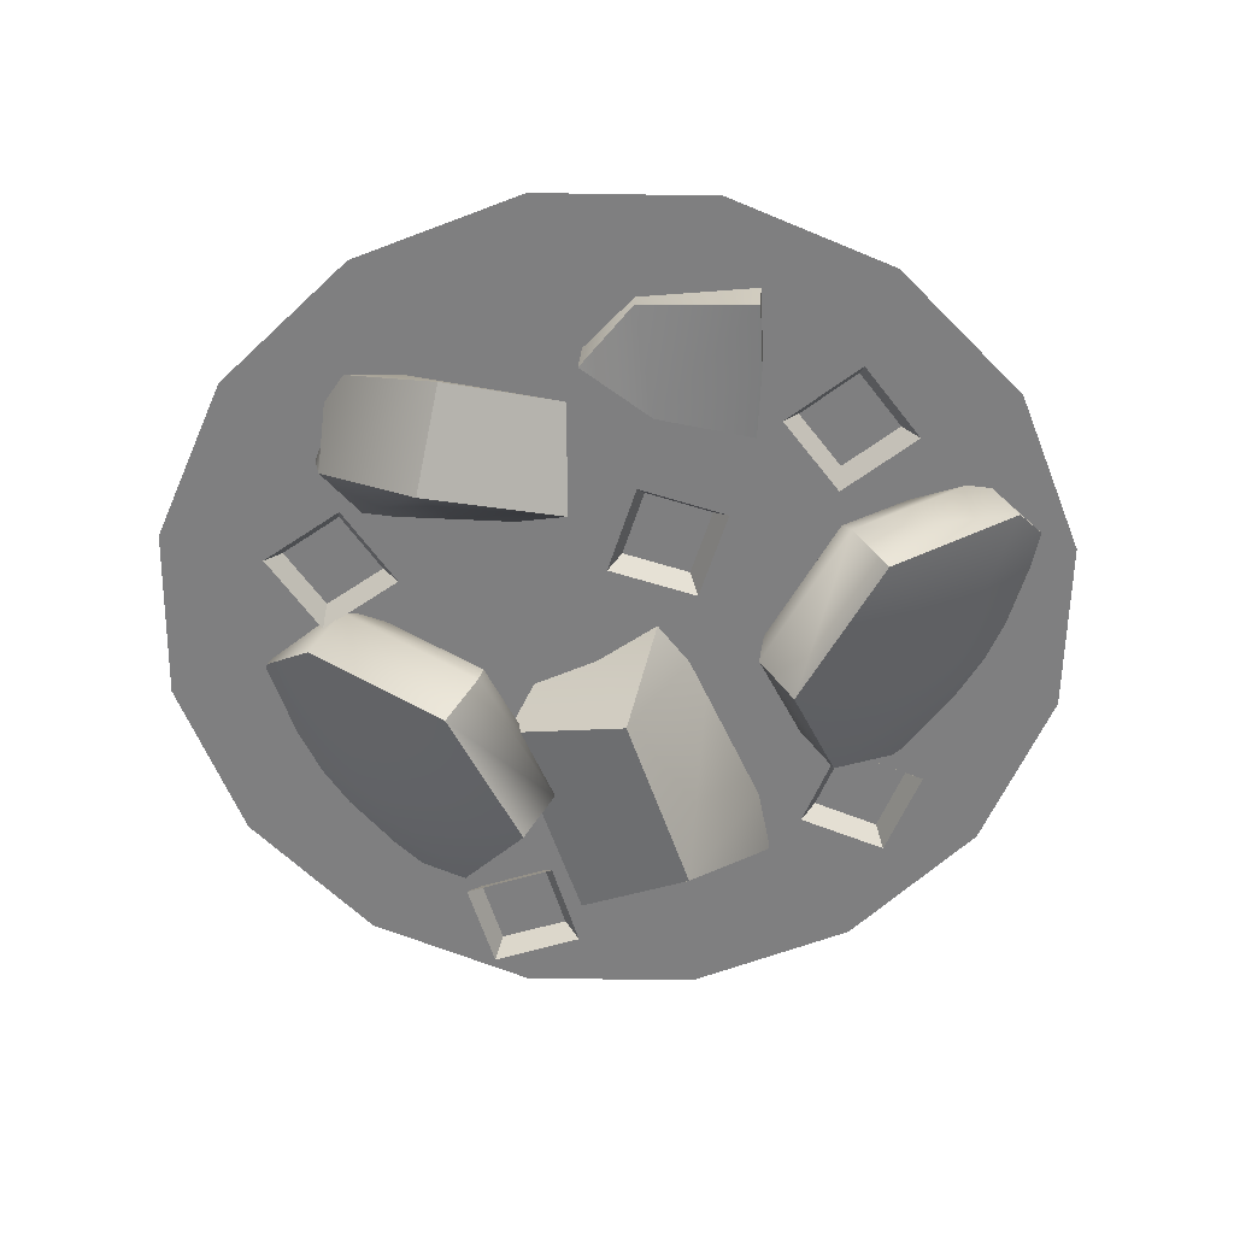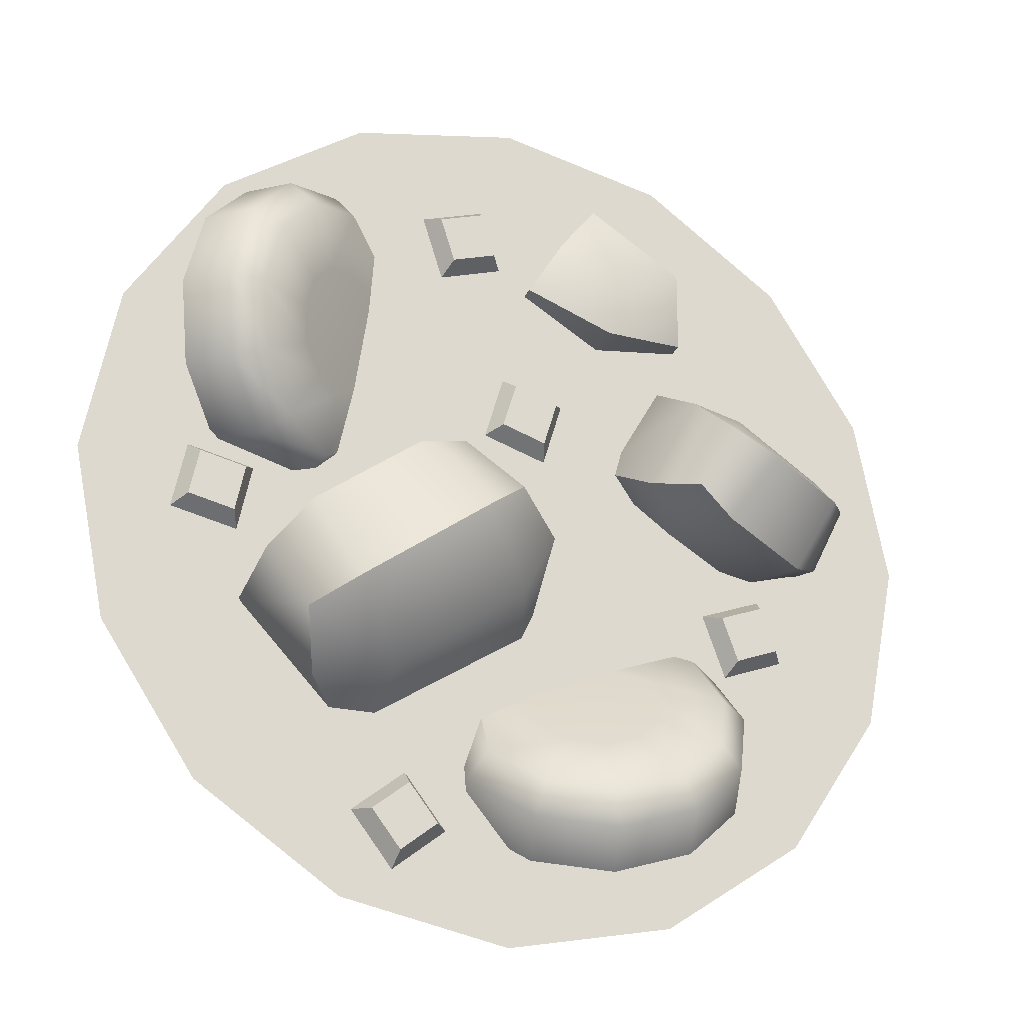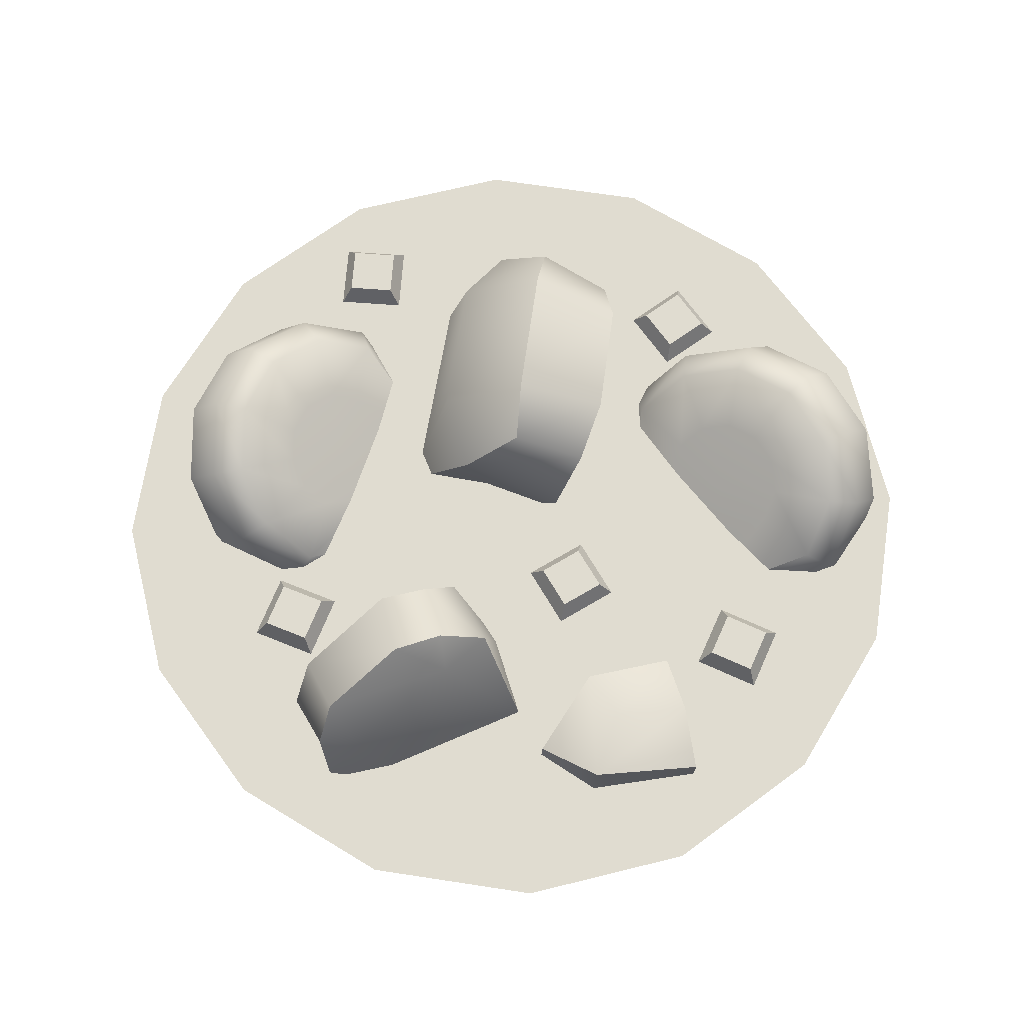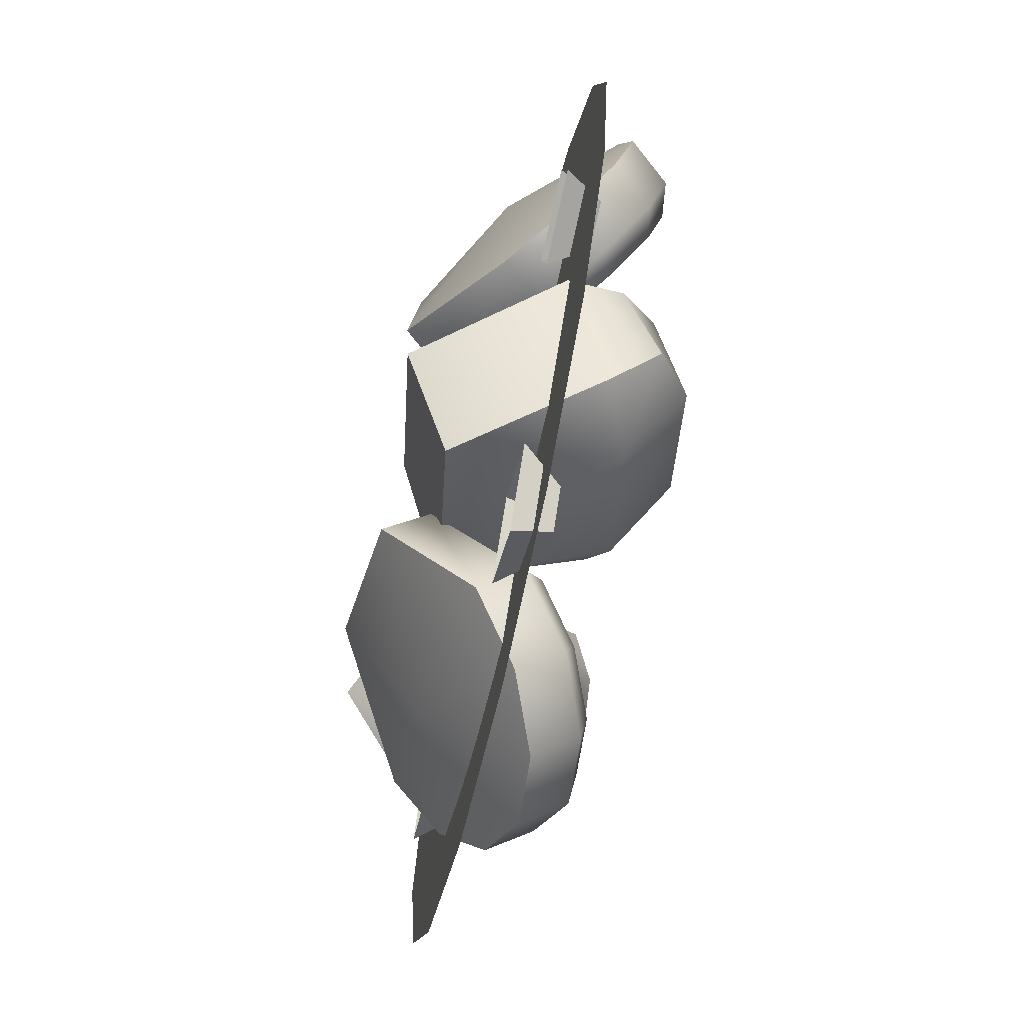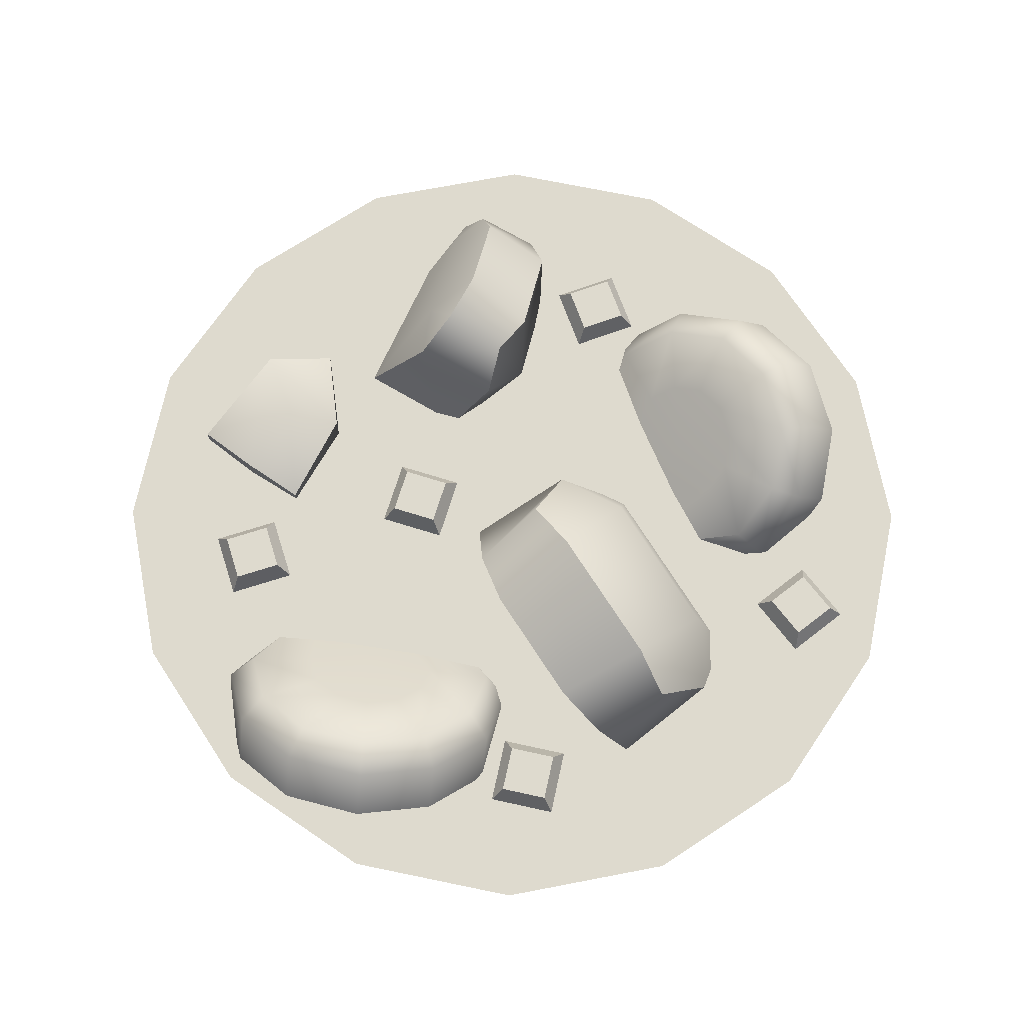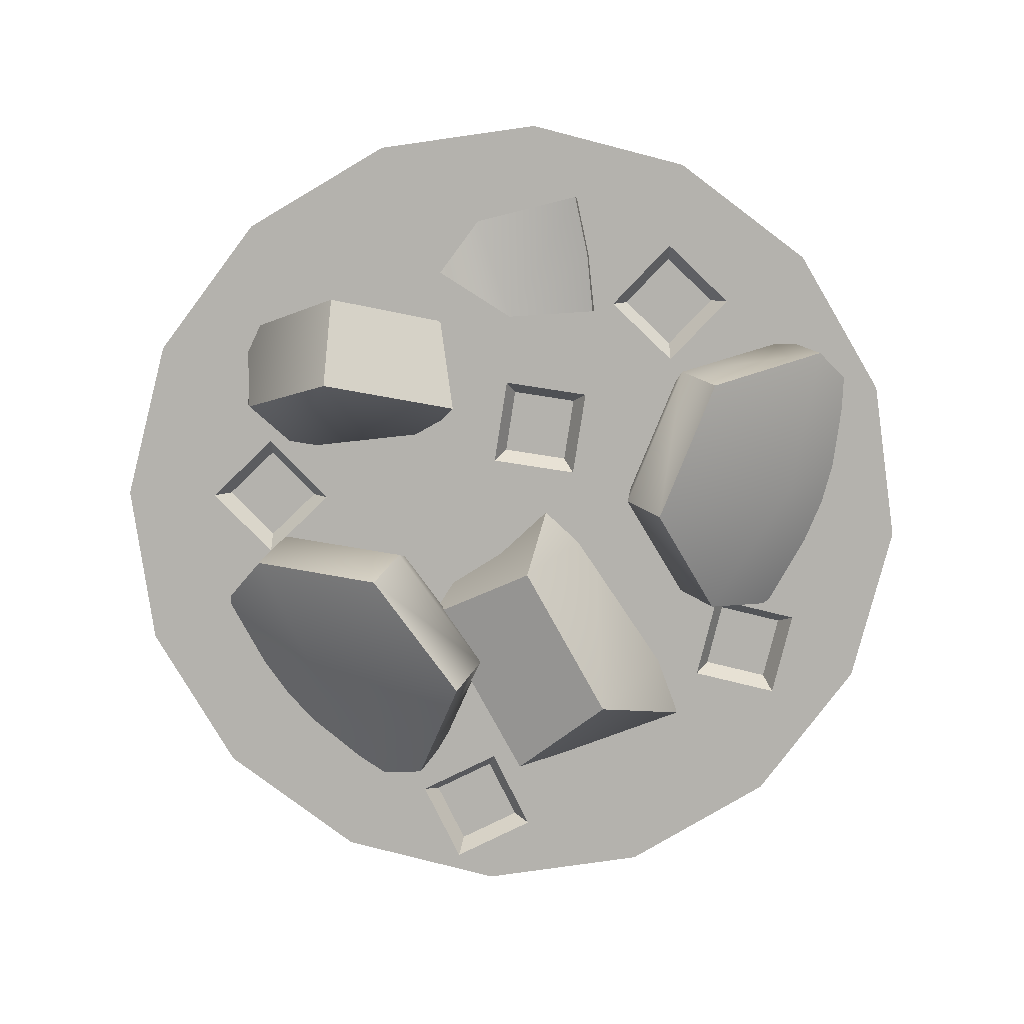
<metadata>
{"format":"obj","ext":"obj","renderer":"f3d","projection":"perspective","resolution":1024,"background":"white","views":[{"elev":-59.8,"azim":-34.7,"up":"+Y"},{"elev":-22.9,"azim":157.4,"up":"+Z"},{"elev":69.7,"azim":-47.6,"up":"+Y"},{"elev":-70.4,"azim":77.2,"up":"+Z"},{"elev":71.3,"azim":90.4,"up":"+Y"},{"elev":-79.6,"azim":-25.7,"up":"+Y"}]}
</metadata>
<code>
o stew_bowl_Sphere.002
v 0.1503 0.2372 -0.3628
v 4e-06 0.2372 -0.3927
v -0.1503 0.2372 -0.3628
v -0.2777 0.2372 -0.2777
v -0.3628 0.2372 -0.1503
v -0.3927 0.2372 0
v -0.3628 0.2372 0.1503
v -0.2777 0.2372 0.2777
v -0.1503 0.2372 0.3628
v 4e-06 0.2372 0.3927
v 0.1503 0.2372 0.3628
v 0.2777 0.2372 0.2777
v 0.3628 0.2372 0.1503
v 0.3927 0.2372 0
v 0.3628 0.2372 -0.1503
v 0.2777 0.2372 -0.2777
v 4e-06 0.2372 -0
v 0.03247 0.3503 -0.02328
v 0.2112 0.3219 -0.1463
v 0.1752 0.3532 -0.1245
v 0.07112 0.3697 -0.05289
v 0.1935 0.281 -0.191
v -0.03069 0.1877 -0.1199
v 0.115 0.1646 -0.2202
v -0.01141 0.3136 -0.04992
v 0.131 0.3081 -0.1839
v 0.02156 0.3255 -0.1085
v 0.1205 0.3351 0.01061
v 0.21 0.3209 -0.051
v 0.07148 0.3124 0.02908
v 0.2385 0.2858 -0.08594
v 0.2466 0.2355 -0.1161
v 0.1574 0.1207 -0.1194
v 0.03285 0.1405 -0.0336
v 0.03048 0.2699 0.03272
v 0.2106 0.2515 -0.06893
v 0.08919 0.2708 0.01469
v -0.2962 0.2623 -0.01852
v -0.1431 0.3381 0.01348
v -0.1757 0.3311 -0.01151
v -0.2648 0.287 -0.03014
v -0.1123 0.3002 0.02457
v -0.2273 0.1375 0.05038
v -0.1026 0.1993 0.07646
v -0.2878 0.2133 -0.01212
v -0.1434 0.2705 -0.008664
v -0.2371 0.2241 -0.02827
v -0.2863 0.3238 0.02482
v -0.2097 0.3618 0.04084
v -0.3131 0.2882 0.03288
v -0.1701 0.359 0.06279
v -0.1388 0.3385 0.09129
v -0.1511 0.2379 0.1465
v -0.2577 0.1851 0.1242
v -0.3239 0.2469 0.0526
v -0.1867 0.3328 0.08407
v -0.2907 0.2813 0.06233
v -0.09771 0.2896 0.2292
v -0.08501 0.2761 0.1812
v -0.1545 0.2781 0.2529
v -0.1664 0.254 0.1926
v -0.01437 0.2521 0.2236
v -0.04262 0.2647 0.2707
v -0.07866 0.2574 0.3167
v -0.09069 0.2152 0.183
v -0.1602 0.2172 0.2546
v -0.1721 0.1931 0.1943
v -0.02006 0.1911 0.2253
v -0.04831 0.2038 0.2724
v -0.08434 0.1964 0.3185
v 0.2373 0.1865 0.1497
v 0.205 0.2089 0.2855
v 0.114 0.1299 0.2162
v 0.1218 0.1197 0.07813
v 0.2206 0.1886 0.0093
v 0.2743 0.2327 0.02791
v 0.3116 0.2676 0.07852
v 0.3224 0.2842 0.1476
v 0.3039 0.2778 0.2167
v 0.2609 0.2503 0.2672
v 0.1751 0.2471 0.2809
v 0.1676 0.2564 0.1405
v 0.08405 0.168 0.2117
v 0.09176 0.1579 0.07348
v 0.1906 0.2268 0.004654
v 0.2443 0.2708 0.02332
v 0.2816 0.3058 0.07395
v 0.2924 0.3223 0.143
v 0.2738 0.316 0.2121
v 0.2309 0.2884 0.2625
v 0.2619 0.3264 0.141
v 0.2462 0.321 0.1993
v 0.2099 0.2977 0.2419
v 0.2212 0.2829 0.03982
v 0.2527 0.3124 0.08261
v 0.1758 0.2458 0.02405
v 0.09224 0.1876 0.08216
v 0.1627 0.2628 0.2574
v 0.08577 0.1962 0.1989
v 0.2141 0.2925 0.1406
v 0.2062 0.2898 0.1699
v 0.1881 0.2782 0.1912
v 0.1937 0.2707 0.08994
v 0.2095 0.2855 0.1114
v 0.1709 0.2521 0.08203
v 0.129 0.223 0.1111
v 0.1644 0.2607 0.199
v 0.1258 0.2272 0.1696
v -0.1018 0.1865 -0.2372
v 0.03047 0.2089 -0.2819
v 0.01995 0.1299 -0.168
v -0.1013 0.1197 -0.1014
v -0.212 0.1886 -0.1486
v -0.2247 0.2327 -0.204
v -0.2015 0.2676 -0.2625
v -0.1487 0.2842 -0.3083
v -0.08029 0.2778 -0.3292
v -0.01469 0.2503 -0.3195
v 0.04242 0.2471 -0.254
v -0.07268 0.2564 -0.1733
v 0.03198 0.168 -0.1401
v -0.08927 0.1579 -0.07341
v -0.2 0.2268 -0.1207
v -0.2127 0.2708 -0.1762
v -0.1895 0.3058 -0.2346
v -0.1367 0.3223 -0.2804
v -0.0683 0.316 -0.3013
v -0.002745 0.2884 -0.2916
v -0.1222 0.3264 -0.2534
v -0.0645 0.321 -0.271
v -0.009139 0.2977 -0.2629
v -0.1864 0.2829 -0.1653
v -0.1669 0.3124 -0.2147
v -0.1757 0.2458 -0.1184
v -0.08217 0.1876 -0.07843
v 0.02902 0.2628 -0.2311
v 0.02023 0.1962 -0.1348
v -0.09718 0.2925 -0.2127
v -0.06826 0.2898 -0.2216
v -0.04052 0.2782 -0.2175
v -0.1293 0.2707 -0.1686
v -0.1195 0.2855 -0.1933
v -0.124 0.2521 -0.145
v -0.07711 0.223 -0.125
v -0.02139 0.2607 -0.2015
v -0.02582 0.2272 -0.1532
v 0.02233 0.2191 0.3157
v 0.03473 0.2536 0.2913
v -0.002551 0.2191 0.2392
v 0.02181 0.2536 0.2516
v 0.09879 0.2191 0.2908
v 0.07444 0.2536 0.2784
v 0.07391 0.2191 0.2143
v 0.06151 0.2536 0.2387
v 0.0932 0.2191 -0.2369
v 0.09645 0.2536 -0.2641
v 0.04351 0.2191 -0.3001
v 0.07064 0.2536 -0.2969
v 0.1564 0.2191 -0.2866
v 0.1293 0.2536 -0.2899
v 0.1067 0.2191 -0.3498
v 0.1035 0.2536 -0.3227
v -0.254 0.2191 -0.03582
v -0.2426 0.2536 -0.06067
v -0.282 0.2191 -0.1112
v -0.2572 0.2536 -0.09981
v -0.1787 0.2191 -0.06383
v -0.2035 0.2536 -0.07521
v -0.2067 0.2191 -0.1392
v -0.218 0.2536 -0.1144
v 0.3057 0.2191 0.02979
v 0.2908 0.2536 0.006868
v 0.2271 0.2191 0.01308
v 0.25 0.2536 -0.00181
v 0.3224 0.2191 -0.04886
v 0.2995 0.2536 -0.03398
v 0.2438 0.2191 -0.06557
v 0.2587 0.2536 -0.04265
v -0.06424 0.2191 0.1215
v -0.04013 0.2536 0.1086
v -0.04087 0.2191 0.04452
v -0.028 0.2536 0.06863
v 0.01269 0.2191 0.1448
v -0.000181 0.2536 0.1207
v 0.03606 0.2191 0.0679
v 0.01196 0.2536 0.08077
f 147 148 150 149
f 149 150 154 153
f 153 154 152 151
f 151 152 148 147
f 154 150 148 152
f 155 156 158 157
f 157 158 162 161
f 161 162 160 159
f 159 160 156 155
f 162 158 156 160
f 163 164 166 165
f 165 166 170 169
f 169 170 168 167
f 167 168 164 163
f 170 166 164 168
f 171 172 174 173
f 173 174 178 177
f 177 178 176 175
f 175 176 172 171
f 178 174 172 176
f 179 180 182 181
f 181 182 186 185
f 185 186 184 183
f 183 184 180 179
f 186 182 180 184
f 1 2 17
f 2 3 17
f 3 4 17
f 4 5 17
f 5 6 17
f 6 7 17
f 7 8 17
f 8 9 17
f 9 10 17
f 10 11 17
f 11 12 17
f 12 13 17
f 13 14 17
f 14 15 17
f 15 16 17
f 16 1 17
f 26 24 23 27
f 20 29 31 19
f 34 35 25 23
f 25 35 30 18
f 34 37 35
f 33 34 23 24
f 19 31 32 22
f 28 37 36 29
f 22 24 26
f 27 23 25
f 19 22 26 20
f 20 26 27 21
f 21 27 25 18
f 21 28 29 20
f 18 30 28 21
f 31 29 36
f 32 33 24 22
f 30 35 37
f 36 33 32
f 28 30 37
f 32 31 36
f 37 34 33 36
f 46 44 43 47
f 40 49 51 39
f 54 55 45 43
f 45 55 50 38
f 54 57 55
f 53 54 43 44
f 39 51 52 42
f 48 57 56 49
f 42 44 46
f 47 43 45
f 39 42 46 40
f 40 46 47 41
f 41 47 45 38
f 41 48 49 40
f 38 50 48 41
f 51 49 56
f 52 53 44 42
f 50 55 57
f 56 53 52
f 48 50 57
f 52 51 56
f 57 54 53 56
f 60 64 63 58
f 59 61 60 58
f 58 63 62 59
f 67 65 66
f 65 68 69 70 66
f 59 65 67 61
f 60 66 70 64
f 62 68 65 59
f 63 69 68 62
f 61 67 66 60
f 64 70 69 63
f 74 73 83 84
f 77 76 86 87
f 79 78 88 89
f 80 79 89 90
f 76 75 85 86
f 75 74 84 85
f 78 77 87 88
f 72 80 90 81
f 71 79 80
f 71 76 77
f 71 75 76
f 71 74 75
f 71 77 78
f 97 96 85 84
f 71 73 74
f 71 72 73
f 91 92 89 88
f 92 93 90 89
f 94 95 87 86
f 96 94 86 85
f 98 99 83 81
f 99 97 84 83
f 72 81 83 73
f 93 98 81 90
f 95 91 88 87
f 106 105 96 97
f 100 101 92 91
f 101 102 93 92
f 103 104 95 94
f 105 103 94 96
f 107 108 99 98
f 108 106 97 99
f 102 107 98 93
f 104 100 91 95
f 105 106 82
f 82 101 100
f 82 102 101
f 82 104 103
f 82 103 105
f 82 108 107
f 106 108 82
f 82 107 102
f 82 100 104
f 71 80 72
f 112 111 121 122
f 115 114 124 125
f 117 116 126 127
f 118 117 127 128
f 114 113 123 124
f 113 112 122 123
f 116 115 125 126
f 110 118 128 119
f 109 117 118
f 109 114 115
f 109 113 114
f 109 112 113
f 71 78 79
f 109 115 116
f 135 134 123 122
f 109 111 112
f 109 110 111
f 129 130 127 126
f 130 131 128 127
f 132 133 125 124
f 134 132 124 123
f 136 137 121 119
f 137 135 122 121
f 110 119 121 111
f 131 136 119 128
f 133 129 126 125
f 144 143 134 135
f 138 139 130 129
f 139 140 131 130
f 141 142 133 132
f 143 141 132 134
f 145 146 137 136
f 146 144 135 137
f 140 145 136 131
f 142 138 129 133
f 143 144 120
f 109 116 117
f 120 139 138
f 120 140 139
f 120 142 141
f 120 141 143
f 120 146 145
f 144 146 120
f 120 145 140
f 120 138 142
f 109 118 110

</code>
